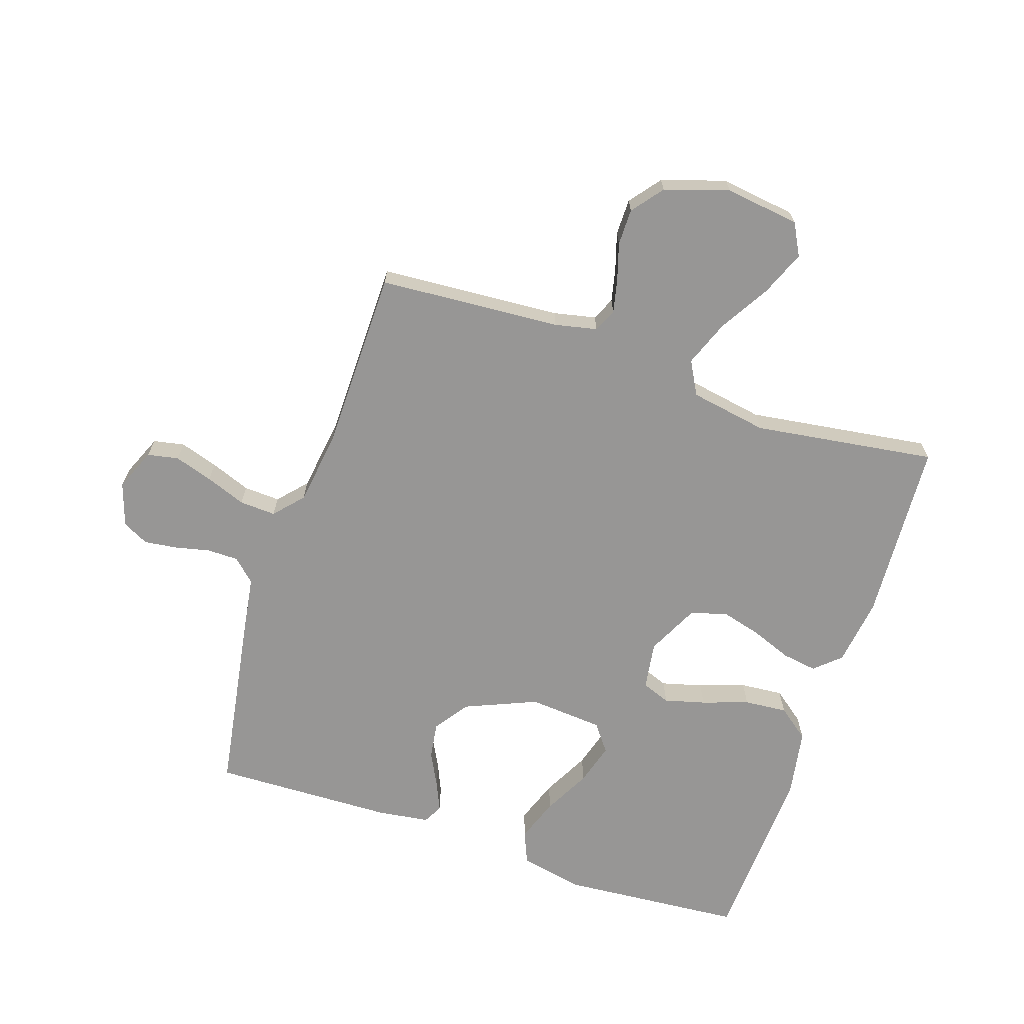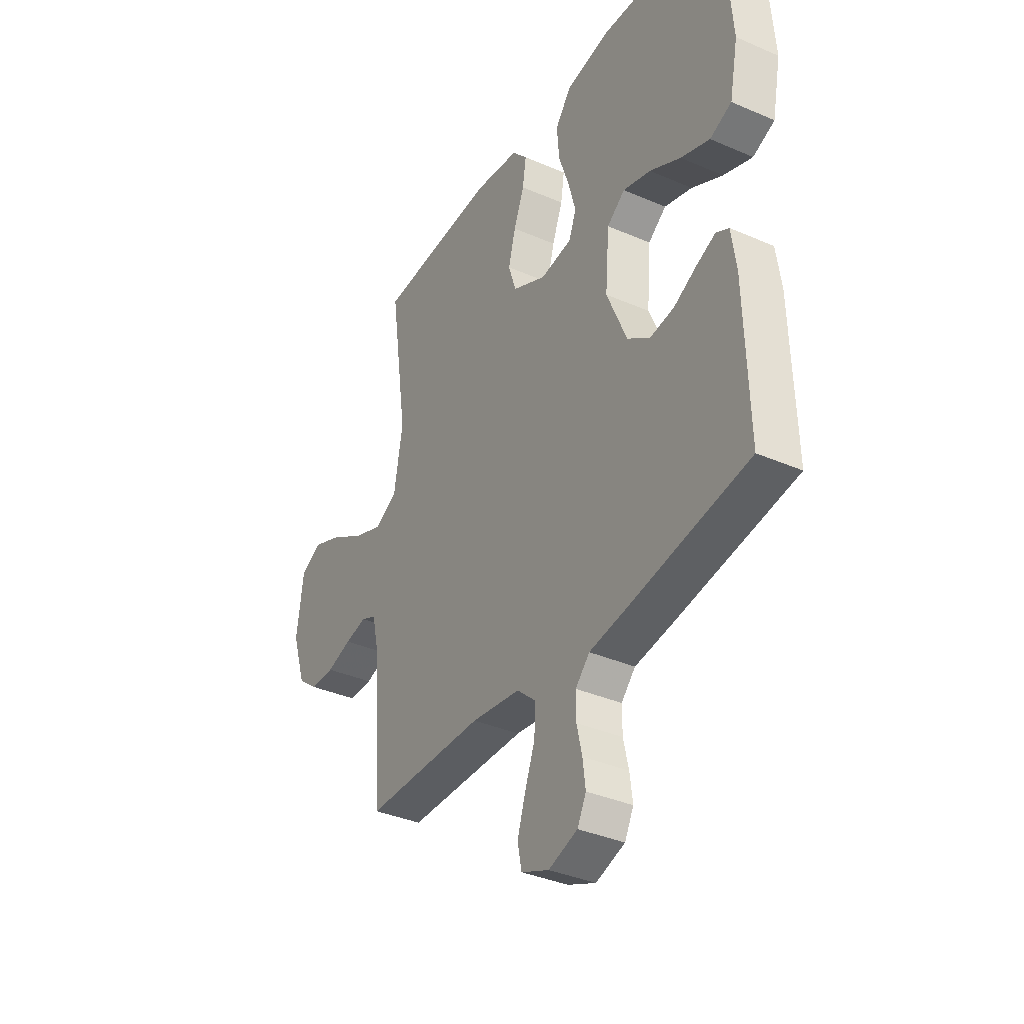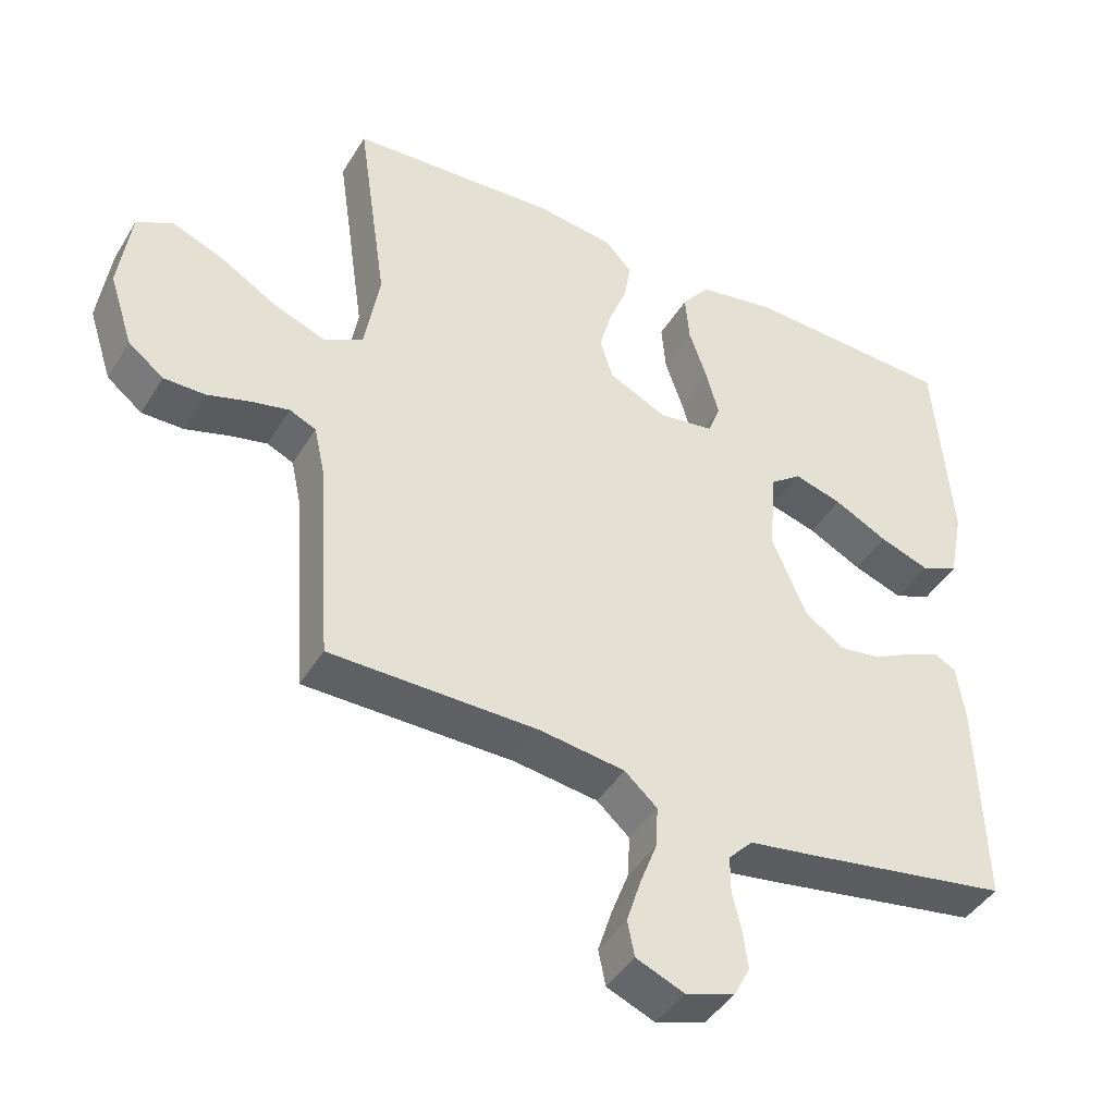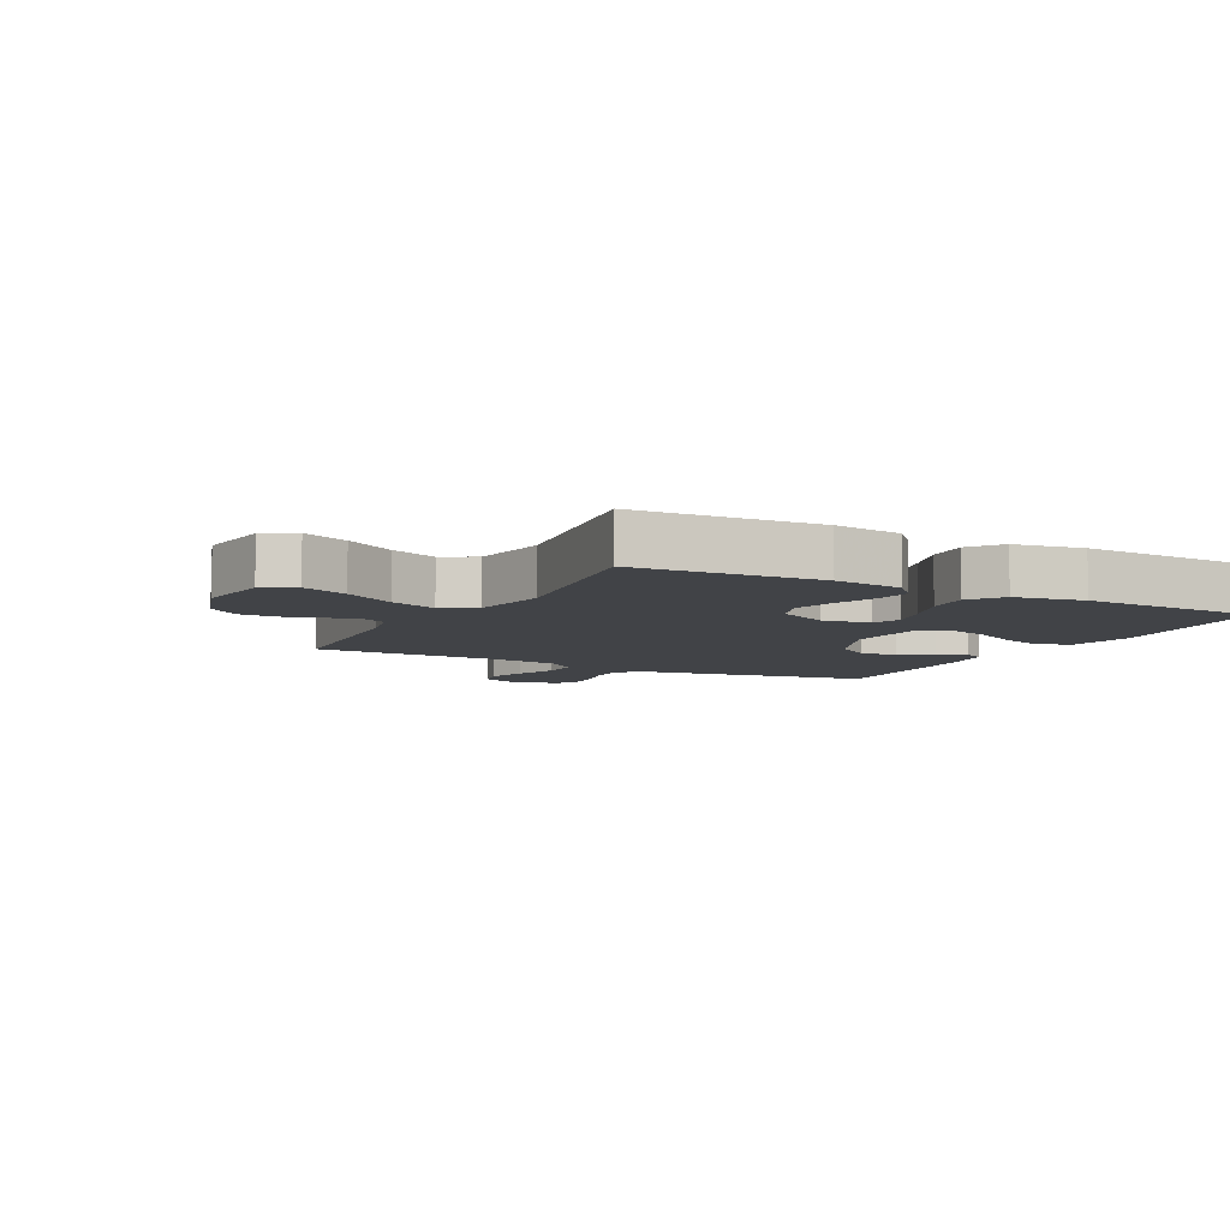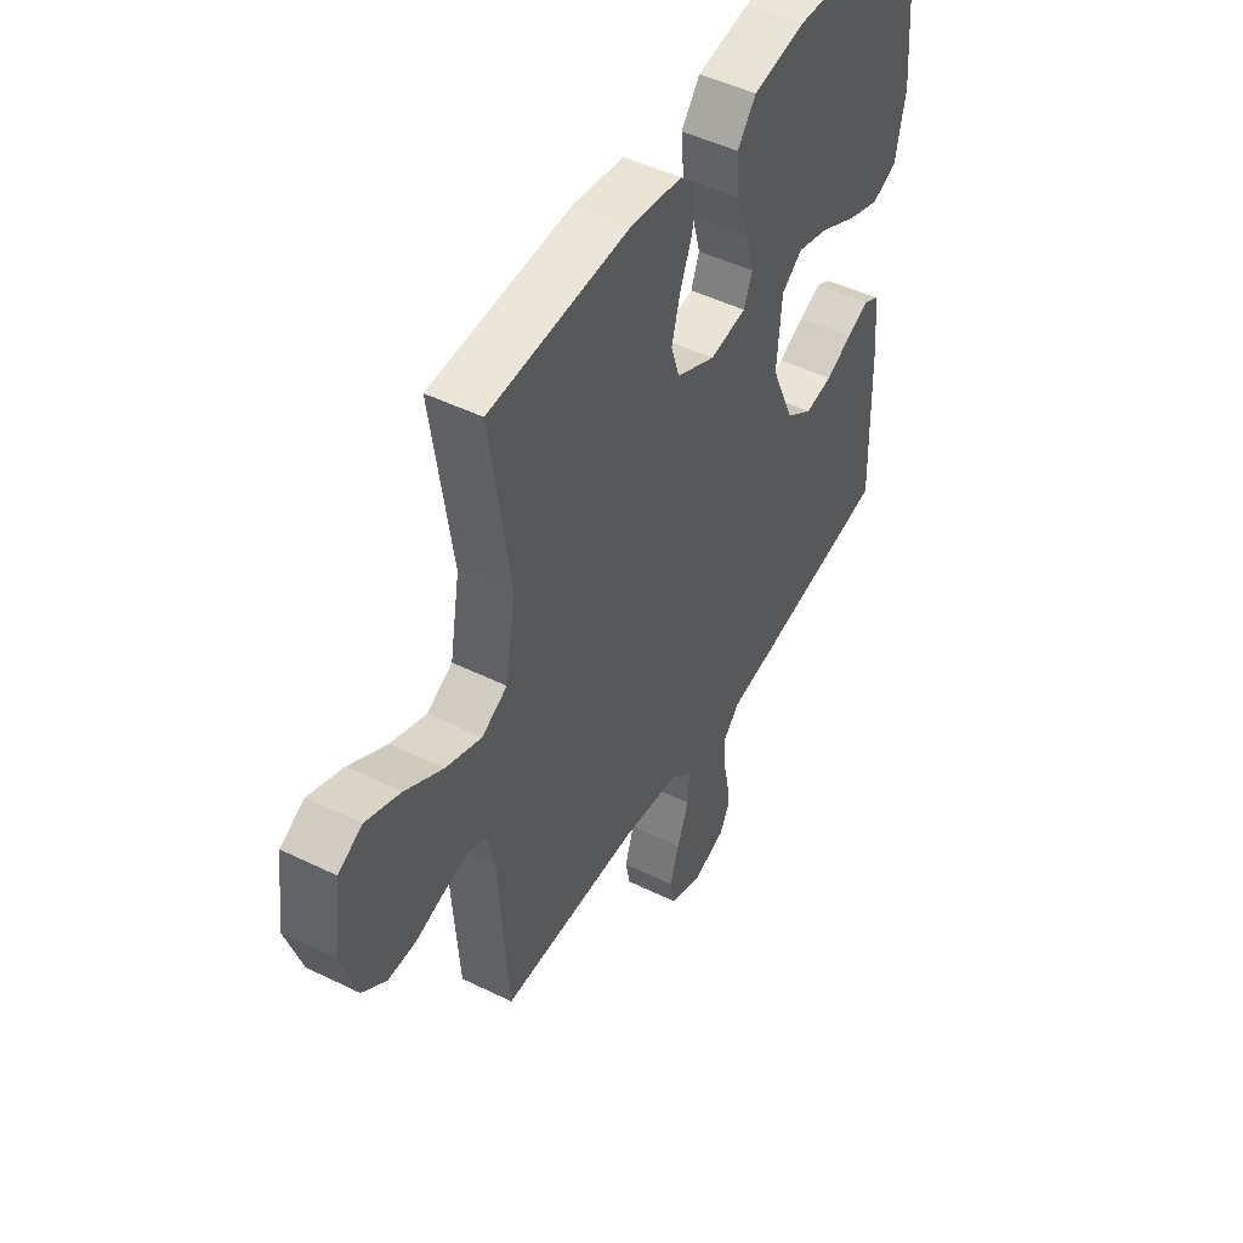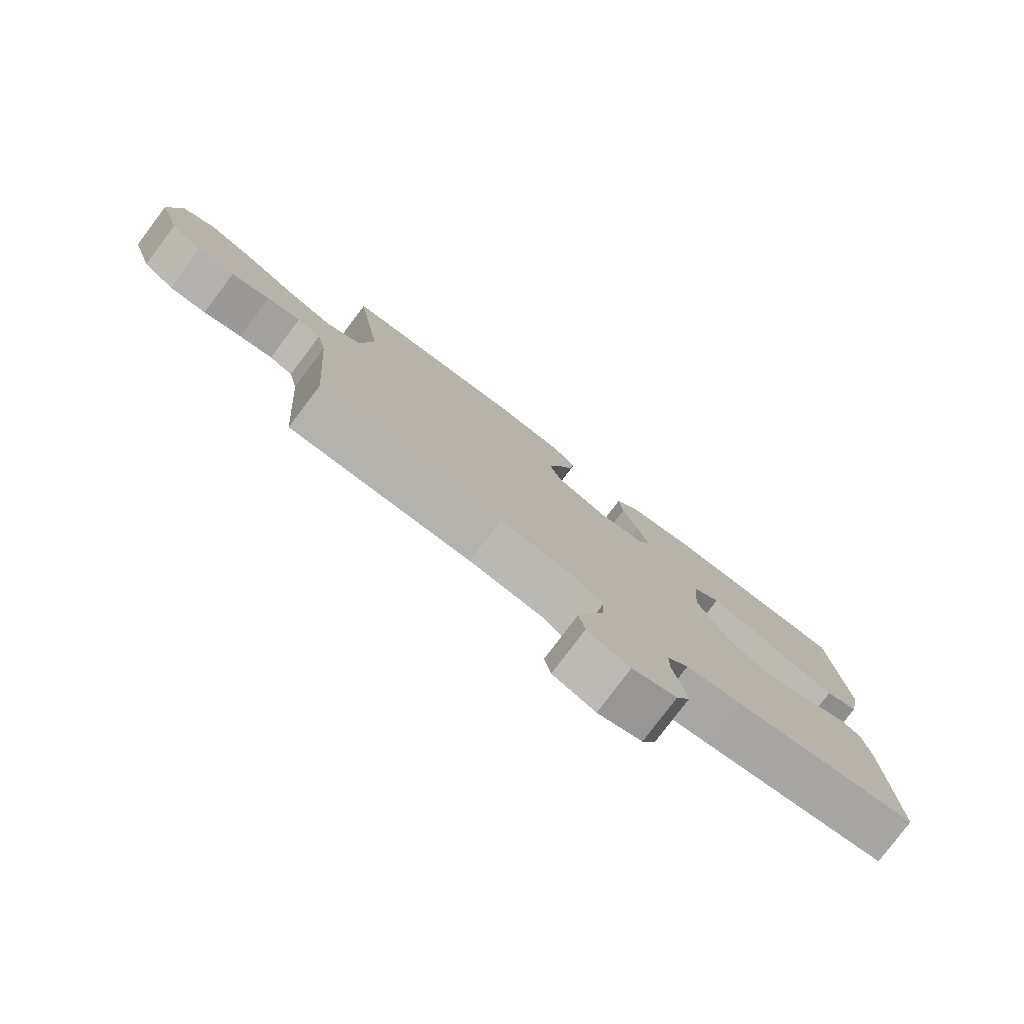
<metadata>
{"format":"obj","ext":"obj","renderer":"f3d","projection":"perspective","resolution":1024,"background":"white","views":[{"elev":-67.9,"azim":-108.5,"up":"+Y"},{"elev":-36.3,"azim":60.4,"up":"+Z"},{"elev":-43.3,"azim":-29.2,"up":"+Z"},{"elev":-7.2,"azim":-27.6,"up":"+Y"},{"elev":48.1,"azim":-61.2,"up":"+Z"},{"elev":-79.3,"azim":-37.0,"up":"+Z"}]}
</metadata>
<code>
v -0.5 0.07 0.5
v -0.2 0.07 0.518
v -0.088 0.07 0.503
v -0.05 0.07 0.461
v -0.059 0.07 0.403
v -0.085 0.07 0.336
v -0.103 0.07 0.269
v -0.084 0.07 0.21
v 0 0.07 0.169
v 0.079 0.07 0.181
v 0.097 0.07 0.228
v 0.079 0.07 0.295
v 0.053 0.07 0.371
v 0.047 0.07 0.442
v 0.087 0.07 0.494
v 0.2 0.07 0.514
v 0.5 0.07 0.5
v 0.524 0.07 0.2
v 0.503 0.07 0.094
v 0.449 0.07 0.071
v 0.377 0.07 0.097
v 0.3 0.07 0.137
v 0.231 0.07 0.157
v 0.186 0.07 0.123
v 0.176 0.07 0
v 0.226 0.07 -0.118
v 0.283 0.07 -0.158
v 0.343 0.07 -0.149
v 0.399 0.07 -0.12
v 0.447 0.07 -0.099
v 0.479 0.07 -0.116
v 0.491 0.07 -0.2
v 0.5 0.07 -0.5
v 0.2 0.07 -0.55
v 0.109 0.07 -0.564
v 0.074 0.07 -0.601
v 0.074 0.07 -0.653
v 0.087 0.07 -0.71
v 0.094 0.07 -0.764
v 0.072 0.07 -0.807
v 0 0.07 -0.831
v -0.069 0.07 -0.802
v -0.079 0.07 -0.751
v -0.059 0.07 -0.688
v -0.034 0.07 -0.622
v -0.031 0.07 -0.562
v -0.078 0.07 -0.52
v -0.2 0.07 -0.503
v -0.5 0.07 -0.5
v -0.521 0.07 -0.2
v -0.536 0.07 -0.131
v -0.574 0.07 -0.114
v -0.628 0.07 -0.126
v -0.69 0.07 -0.145
v -0.75 0.07 -0.145
v -0.801 0.07 -0.105
v -0.835 0.07 0
v -0.818 0.07 0.123
v -0.766 0.07 0.151
v -0.692 0.07 0.121
v -0.61 0.07 0.072
v -0.534 0.07 0.043
v -0.479 0.07 0.073
v -0.457 0.07 0.2
v -0.5 0 0.5
v -0.2 0 0.518
v -0.088 0 0.503
v -0.05 0 0.461
v -0.059 0 0.403
v -0.085 0 0.336
v -0.103 0 0.269
v -0.084 0 0.21
v 0 0 0.169
v 0.079 0 0.181
v 0.097 0 0.228
v 0.079 0 0.295
v 0.053 0 0.371
v 0.047 0 0.442
v 0.087 0 0.494
v 0.2 0 0.514
v 0.5 0 0.5
v 0.524 0 0.2
v 0.503 0 0.094
v 0.449 0 0.071
v 0.377 0 0.097
v 0.3 0 0.137
v 0.231 0 0.157
v 0.186 0 0.123
v 0.176 0 0
v 0.226 0 -0.118
v 0.283 0 -0.158
v 0.343 0 -0.149
v 0.399 0 -0.12
v 0.447 0 -0.099
v 0.479 0 -0.116
v 0.491 0 -0.2
v 0.5 0 -0.5
v 0.2 0 -0.55
v 0.109 0 -0.564
v 0.074 0 -0.601
v 0.074 0 -0.653
v 0.087 0 -0.71
v 0.094 0 -0.764
v 0.072 0 -0.807
v 0 0 -0.831
v -0.069 0 -0.802
v -0.079 0 -0.751
v -0.059 0 -0.688
v -0.034 0 -0.622
v -0.031 0 -0.562
v -0.078 0 -0.52
v -0.2 0 -0.503
v -0.5 0 -0.5
v -0.521 0 -0.2
v -0.536 0 -0.131
v -0.574 0 -0.114
v -0.628 0 -0.126
v -0.69 0 -0.145
v -0.75 0 -0.145
v -0.801 0 -0.105
v -0.835 0 0
v -0.818 0 0.123
v -0.766 0 0.151
v -0.692 0 0.121
v -0.61 0 0.072
v -0.534 0 0.043
v -0.479 0 0.073
v -0.457 0 0.2
f 59 60 61
f 58 59 61
f 57 58 61
f 56 57 61
f 55 56 61
f 54 55 61
f 53 54 61
f 52 53 61 62
f 51 52 62 63
f 48 49 50
f 50 51 63
f 48 50 63
f 47 48 63
f 43 44 45
f 42 43 45
f 41 42 45
f 40 41 45
f 39 40 45
f 38 39 45
f 37 38 45
f 36 37 45 46
f 47 63 64
f 46 47 64
f 36 46 64
f 35 36 64
f 33 34 35
f 32 33 35
f 31 32 35
f 30 31 35
f 29 30 35
f 28 29 35
f 20 21 22
f 19 20 22
f 18 19 22
f 17 18 22
f 16 17 22
f 15 16 22
f 14 15 22
f 13 14 22
f 12 13 22
f 11 12 22 23
f 10 11 23 24
f 4 5 6
f 3 4 6
f 2 3 6
f 1 2 6
f 64 1 6
f 64 6 7
f 35 64 7 8
f 27 28 35
f 26 27 35
f 35 8 9
f 26 35 9
f 25 26 9
f 9 10 24 25
f 125 124 123
f 125 123 122
f 125 122 121
f 125 121 120
f 125 120 119
f 125 119 118
f 125 118 117
f 126 125 117 116
f 127 126 116 115
f 114 113 112
f 127 115 114
f 127 114 112
f 127 112 111
f 109 108 107
f 109 107 106
f 109 106 105
f 109 105 104
f 109 104 103
f 109 103 102
f 109 102 101
f 110 109 101 100
f 128 127 111
f 128 111 110
f 128 110 100
f 128 100 99
f 99 98 97
f 99 97 96
f 99 96 95
f 99 95 94
f 99 94 93
f 99 93 92
f 86 85 84
f 86 84 83
f 86 83 82
f 86 82 81
f 86 81 80
f 86 80 79
f 86 79 78
f 86 78 77
f 86 77 76
f 87 86 76 75
f 88 87 75 74
f 70 69 68
f 70 68 67
f 70 67 66
f 70 66 65
f 70 65 128
f 71 70 128
f 72 71 128 99
f 99 92 91
f 99 91 90
f 73 72 99
f 73 99 90
f 73 90 89
f 89 88 74 73
f 1 65 66 2
f 2 66 67 3
f 3 67 68 4
f 4 68 69 5
f 5 69 70 6
f 6 70 71 7
f 7 71 72 8
f 8 72 73 9
f 9 73 74 10
f 10 74 75 11
f 11 75 76 12
f 12 76 77 13
f 13 77 78 14
f 14 78 79 15
f 15 79 80 16
f 16 80 81 17
f 17 81 82 18
f 18 82 83 19
f 19 83 84 20
f 20 84 85 21
f 21 85 86 22
f 22 86 87 23
f 23 87 88 24
f 24 88 89 25
f 25 89 90 26
f 26 90 91 27
f 27 91 92 28
f 28 92 93 29
f 29 93 94 30
f 30 94 95 31
f 31 95 96 32
f 32 96 97 33
f 33 97 98 34
f 34 98 99 35
f 35 99 100 36
f 36 100 101 37
f 37 101 102 38
f 38 102 103 39
f 39 103 104 40
f 40 104 105 41
f 41 105 106 42
f 42 106 107 43
f 43 107 108 44
f 44 108 109 45
f 45 109 110 46
f 46 110 111 47
f 47 111 112 48
f 48 112 113 49
f 49 113 114 50
f 50 114 115 51
f 51 115 116 52
f 52 116 117 53
f 53 117 118 54
f 54 118 119 55
f 55 119 120 56
f 56 120 121 57
f 57 121 122 58
f 58 122 123 59
f 59 123 124 60
f 60 124 125 61
f 61 125 126 62
f 62 126 127 63
f 63 127 128 64
f 64 128 65 1

</code>
